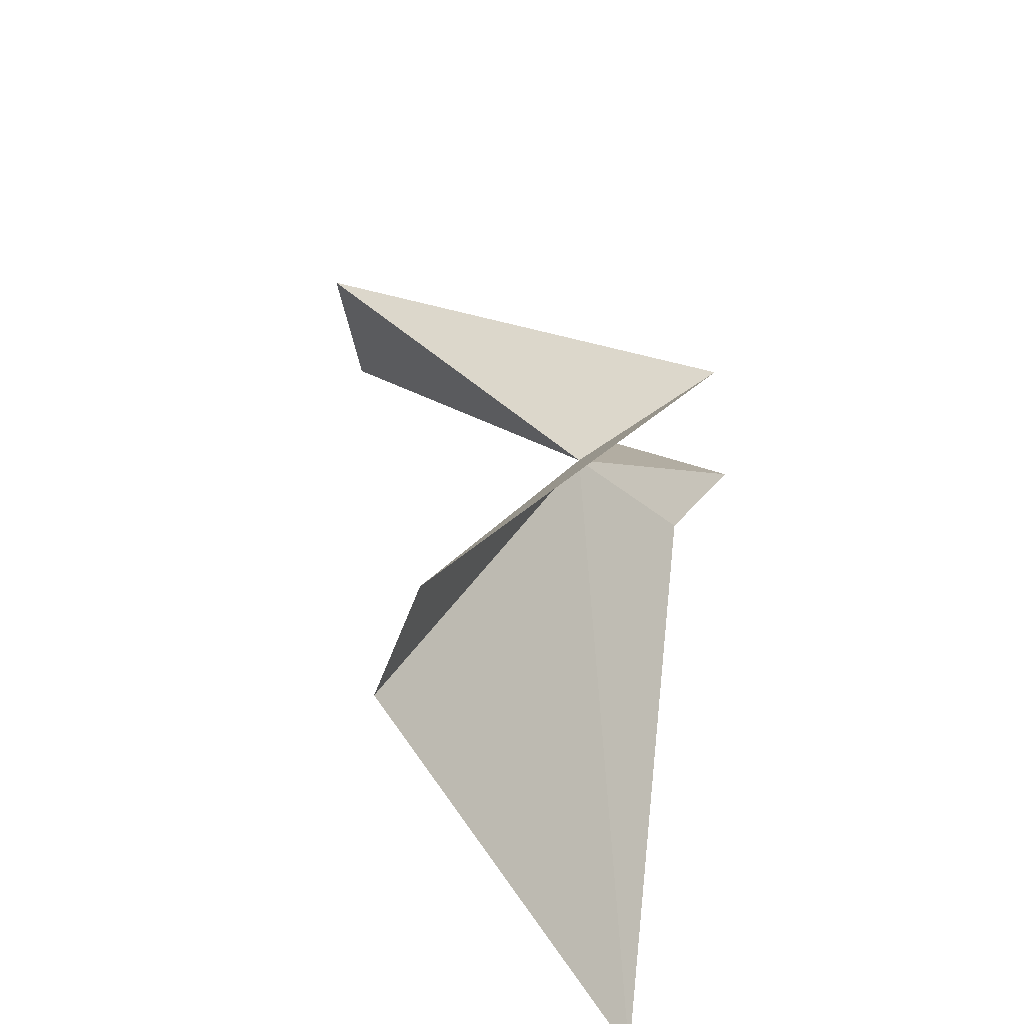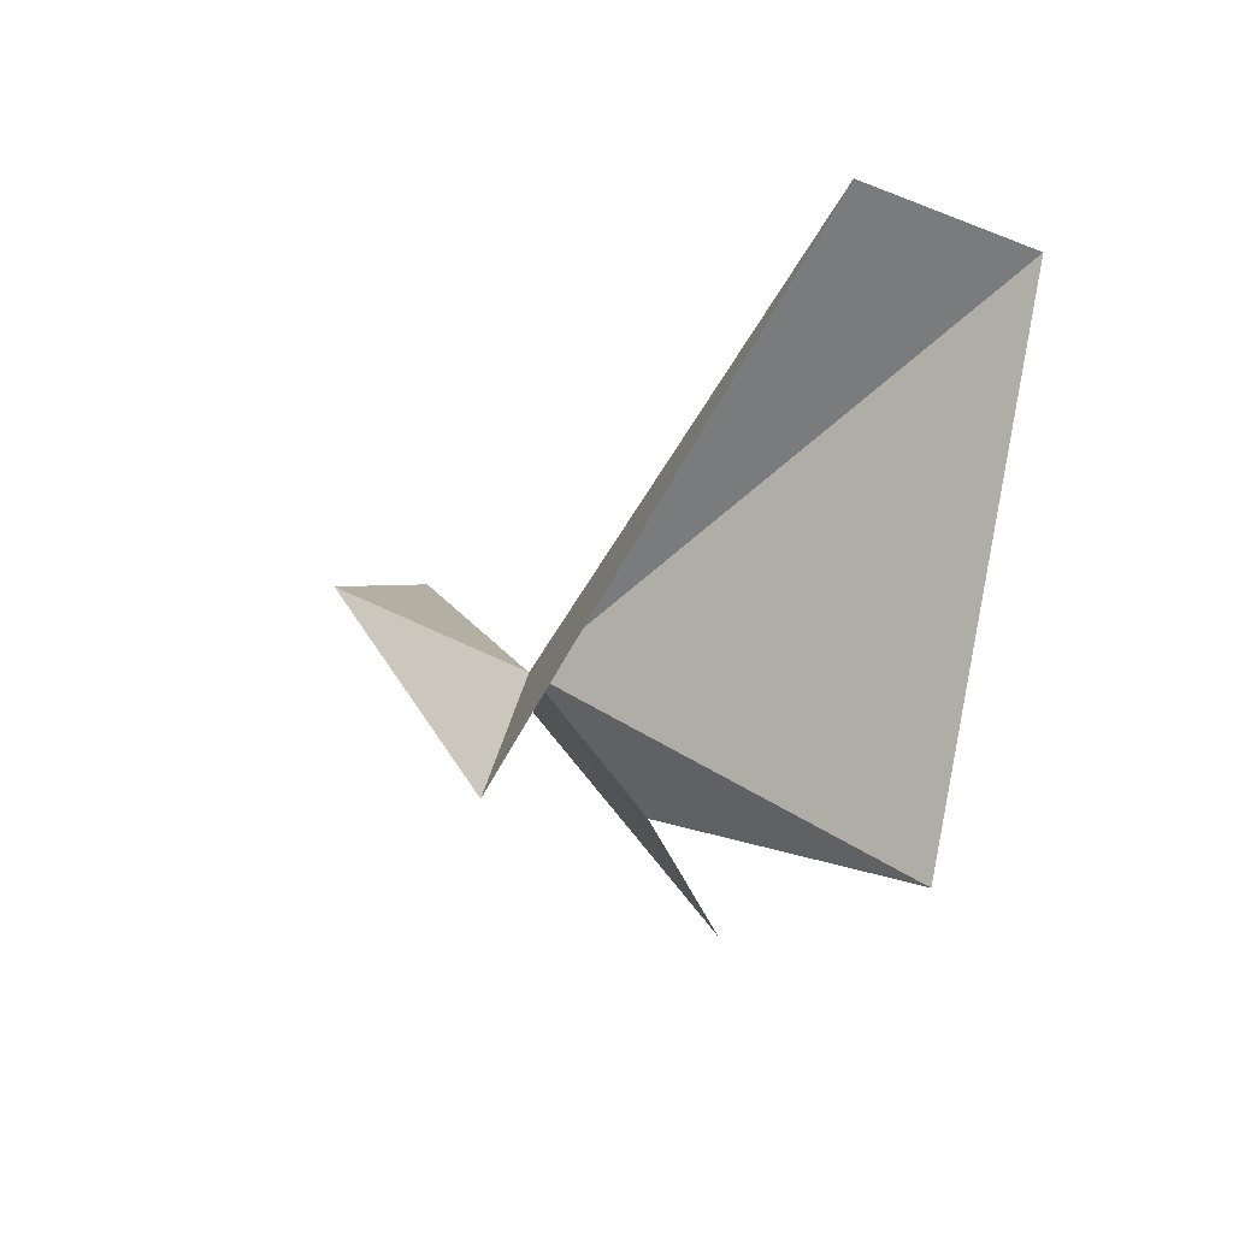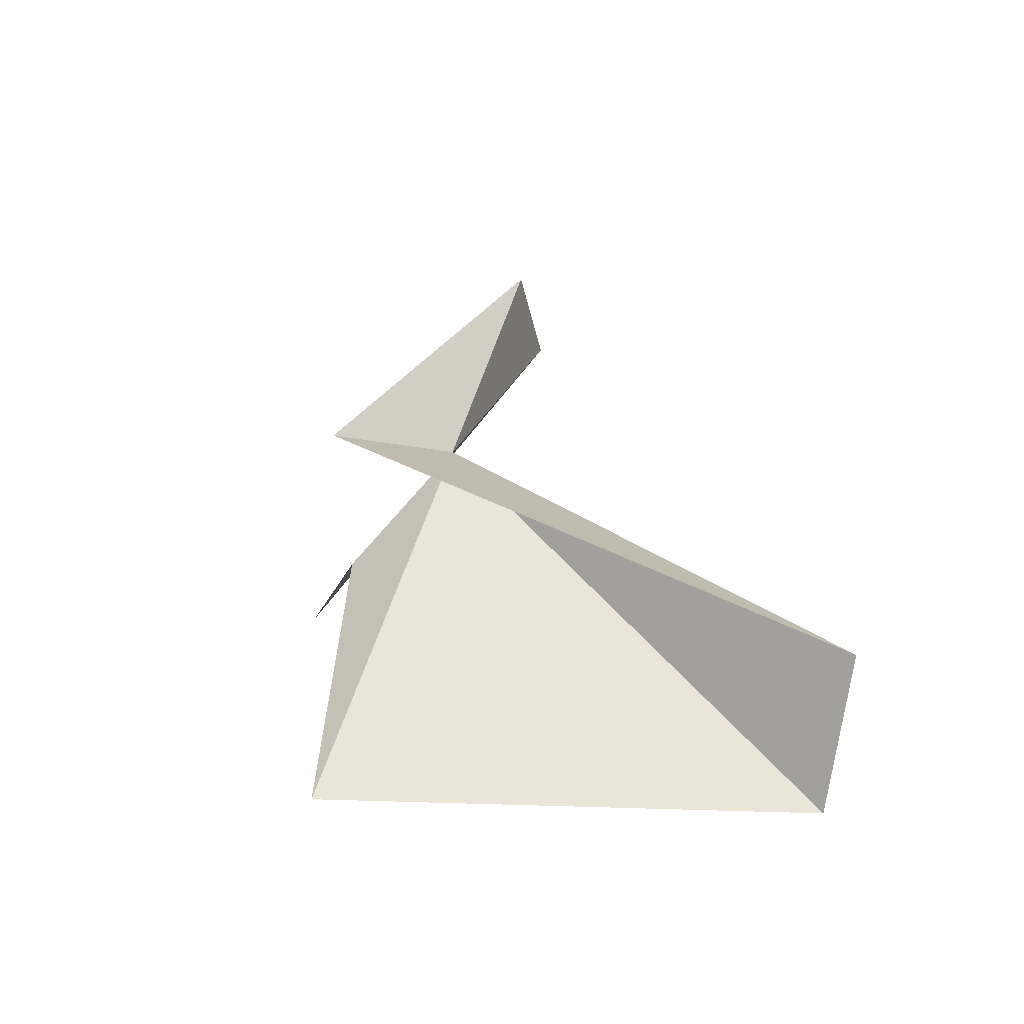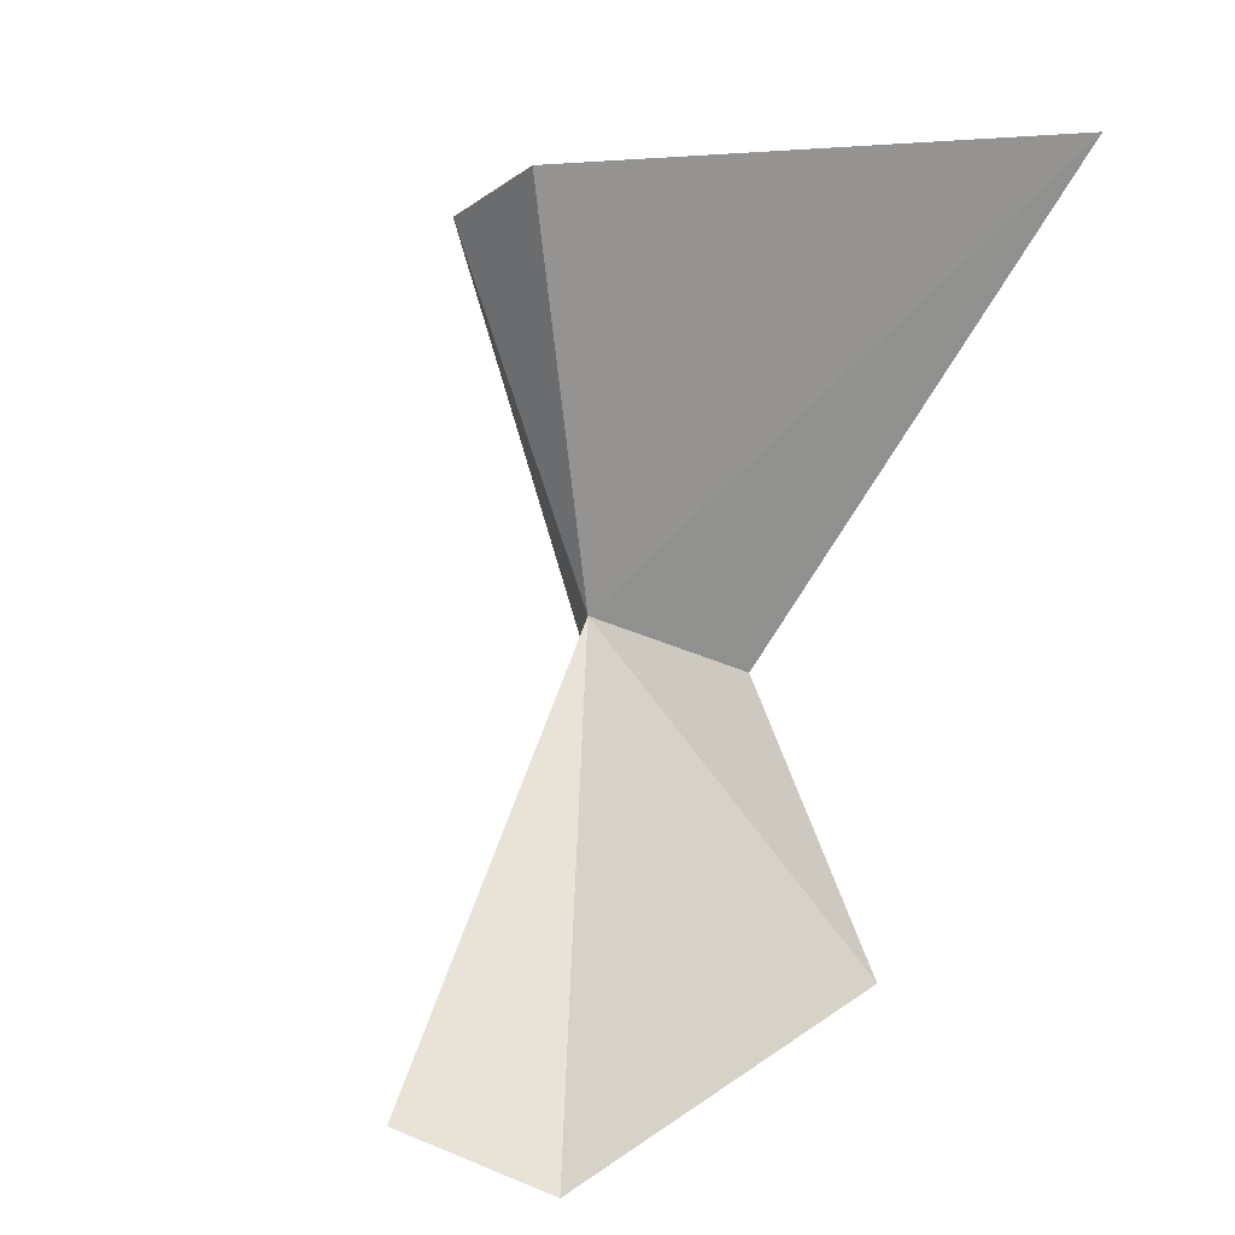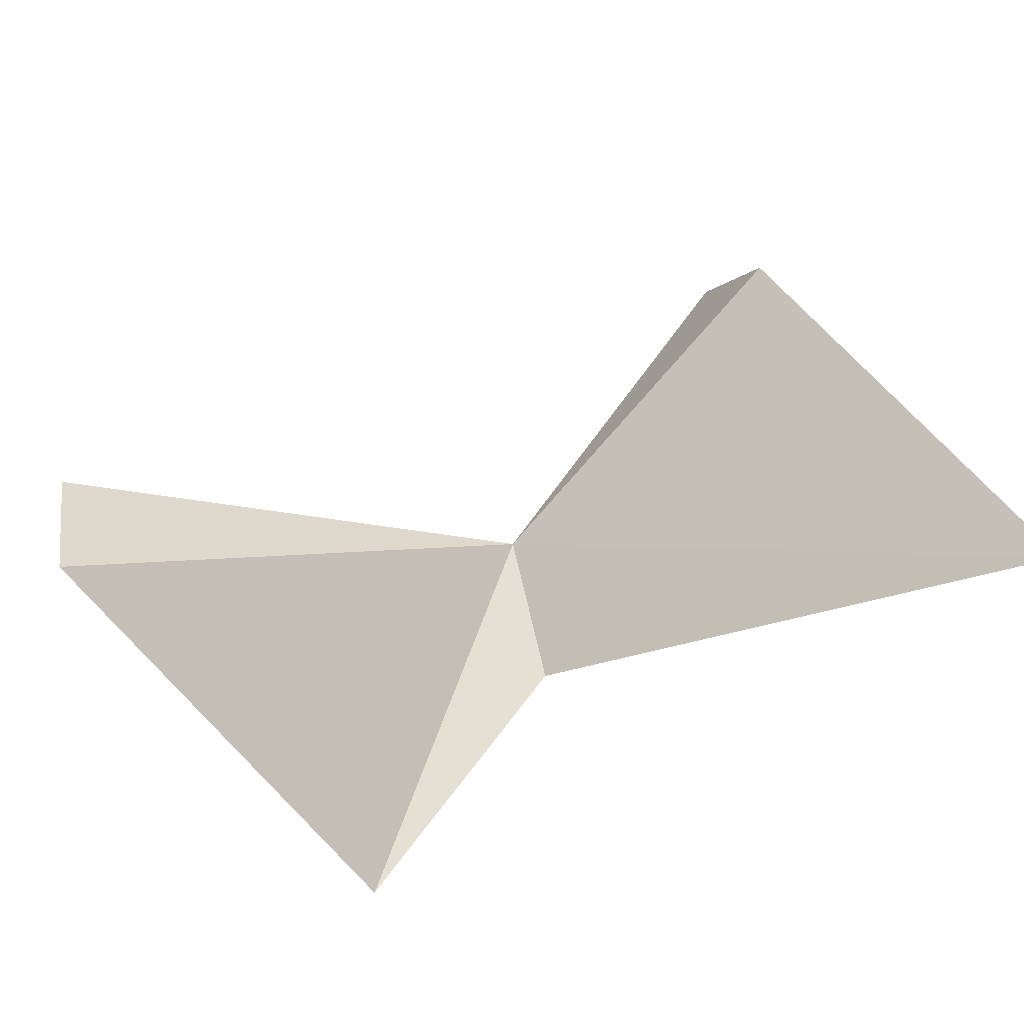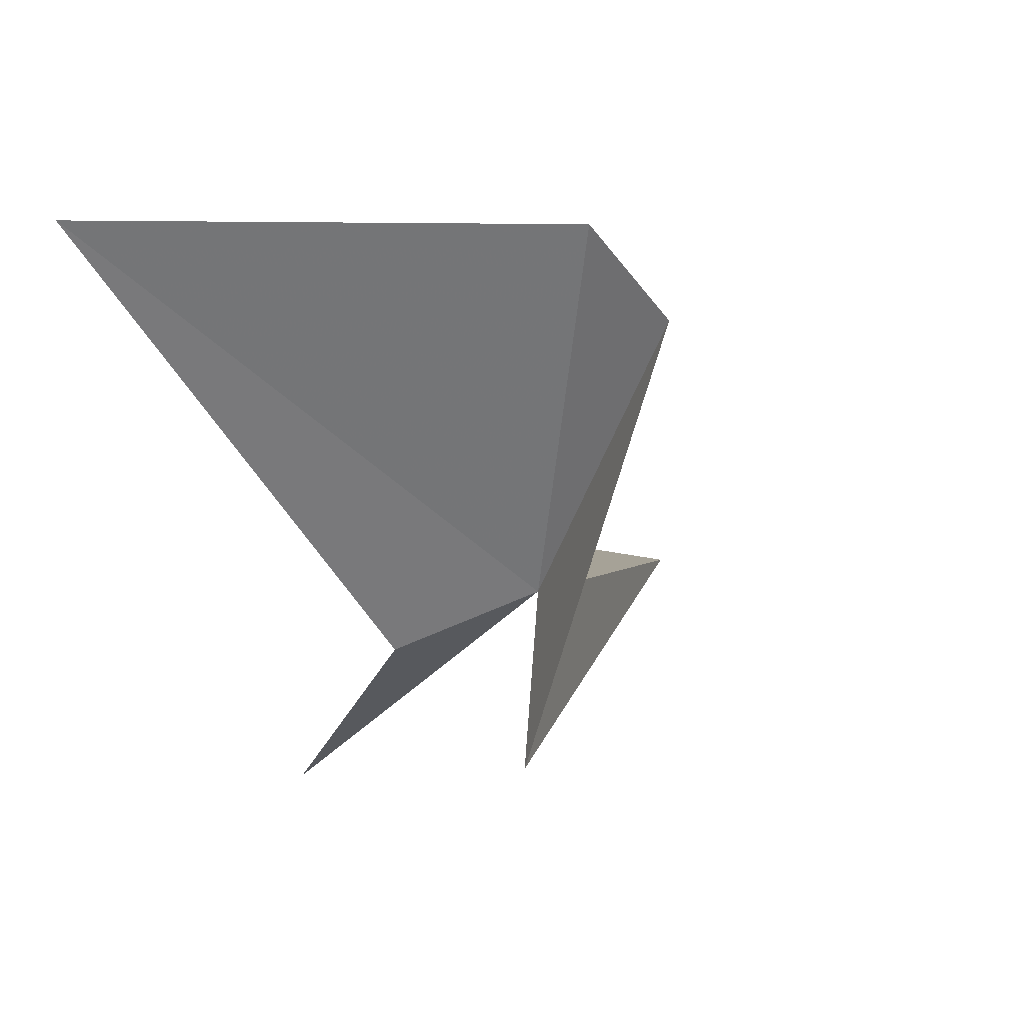
<metadata>
{"format":"obj","ext":"obj","renderer":"f3d","projection":"perspective","resolution":1024,"background":"white","views":[{"elev":55.4,"azim":-141.3,"up":"+Z"},{"elev":-72.6,"azim":79.9,"up":"+Y"},{"elev":4.9,"azim":23.0,"up":"+Z"},{"elev":39.7,"azim":128.1,"up":"+Y"},{"elev":-63.3,"azim":145.5,"up":"+Z"},{"elev":17.6,"azim":-51.8,"up":"+Y"}]}
</metadata>
<code>
v 10.12 36.17 26.55
v 9.886 32.78 22.75
v 9.078 35.4 25.15
v 5.529 41 23.57
v 15.38 34.64 22.69
v 9.4 40.88 27.78
v 15.73 34.64 24.5
v 9.479 39.94 28.8
v 9.489 34.14 26.84
f 1 3 2
f 1 4 3
f 1 2 5
f 1 6 4
f 1 5 7
f 1 8 6
f 1 7 9
f 1 9 8

</code>
